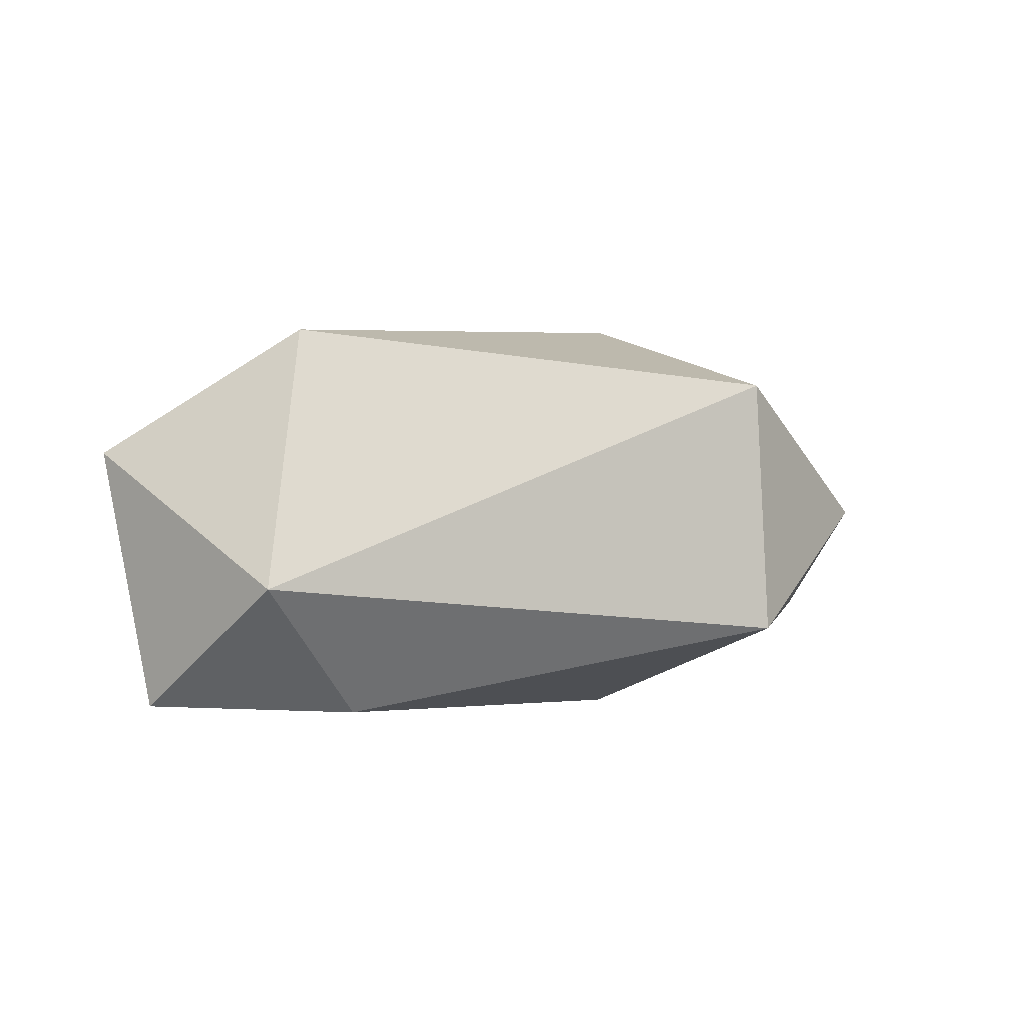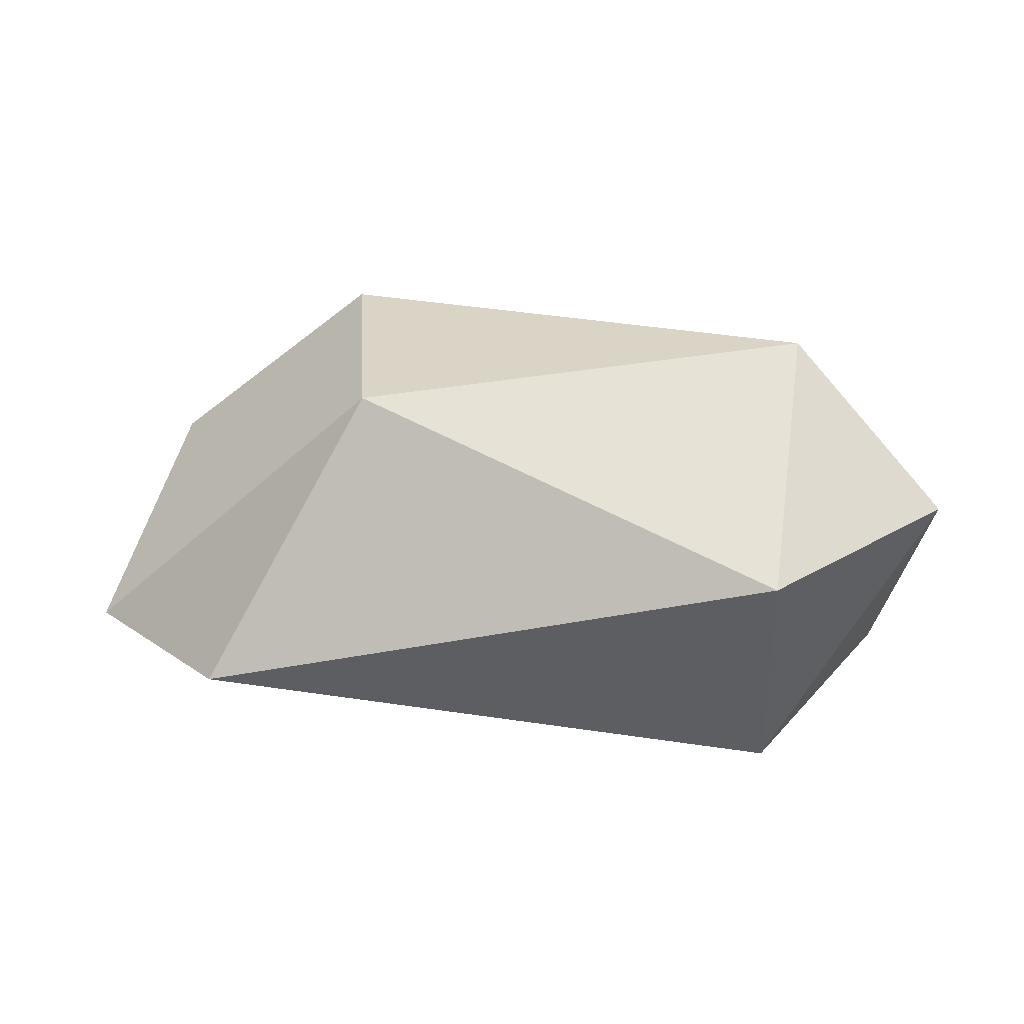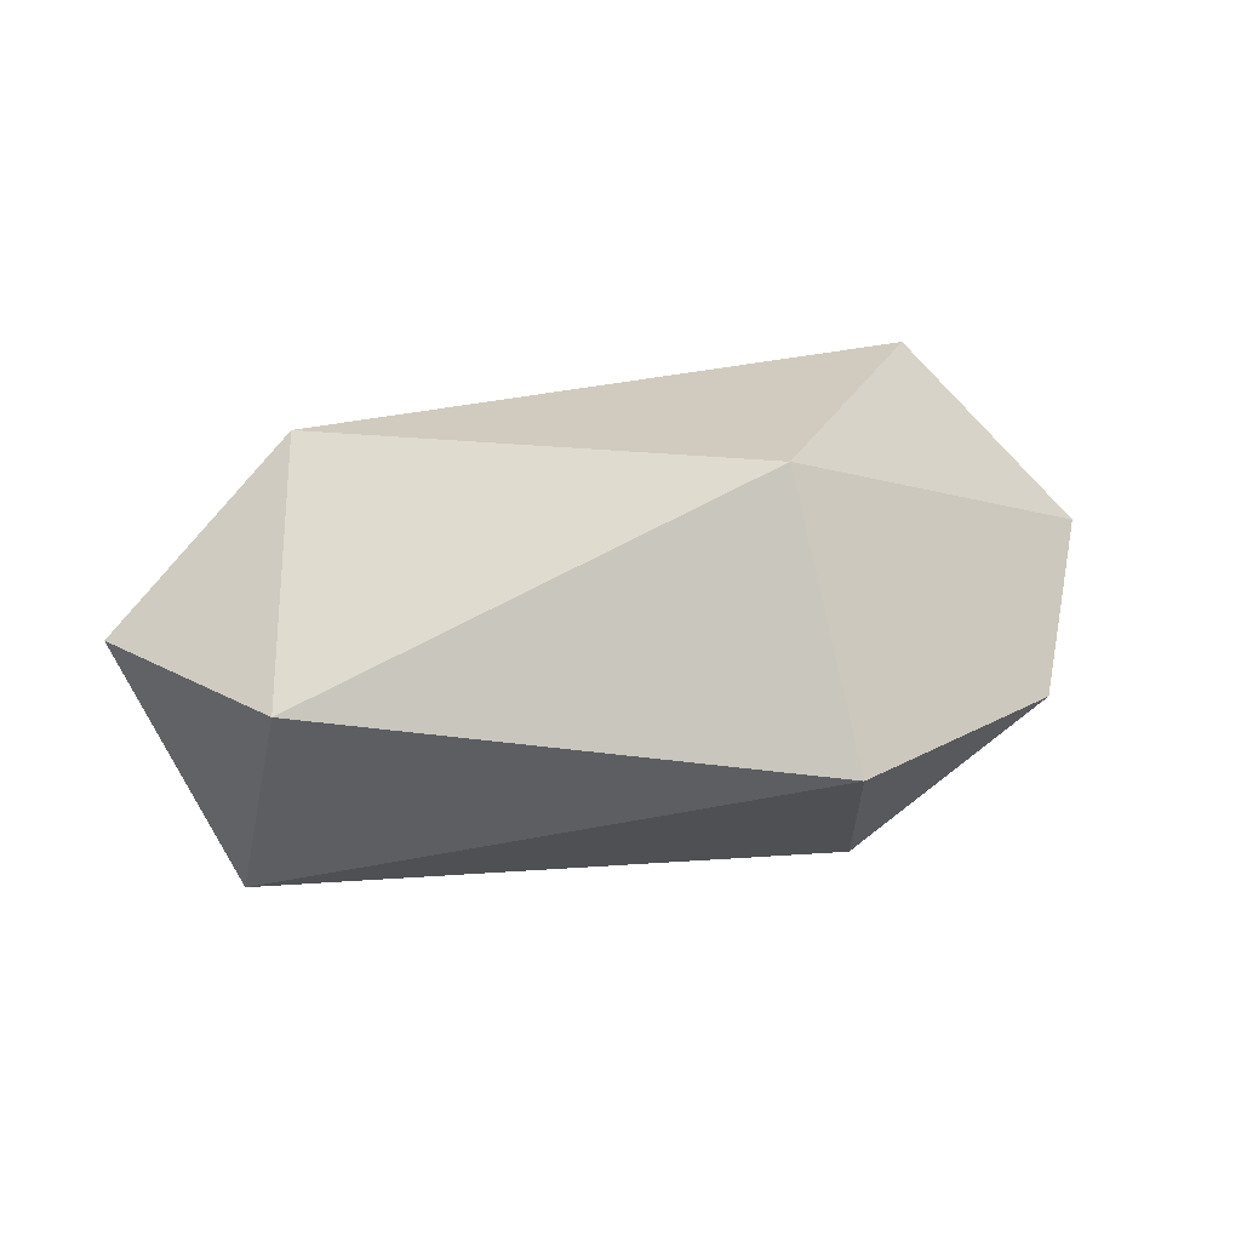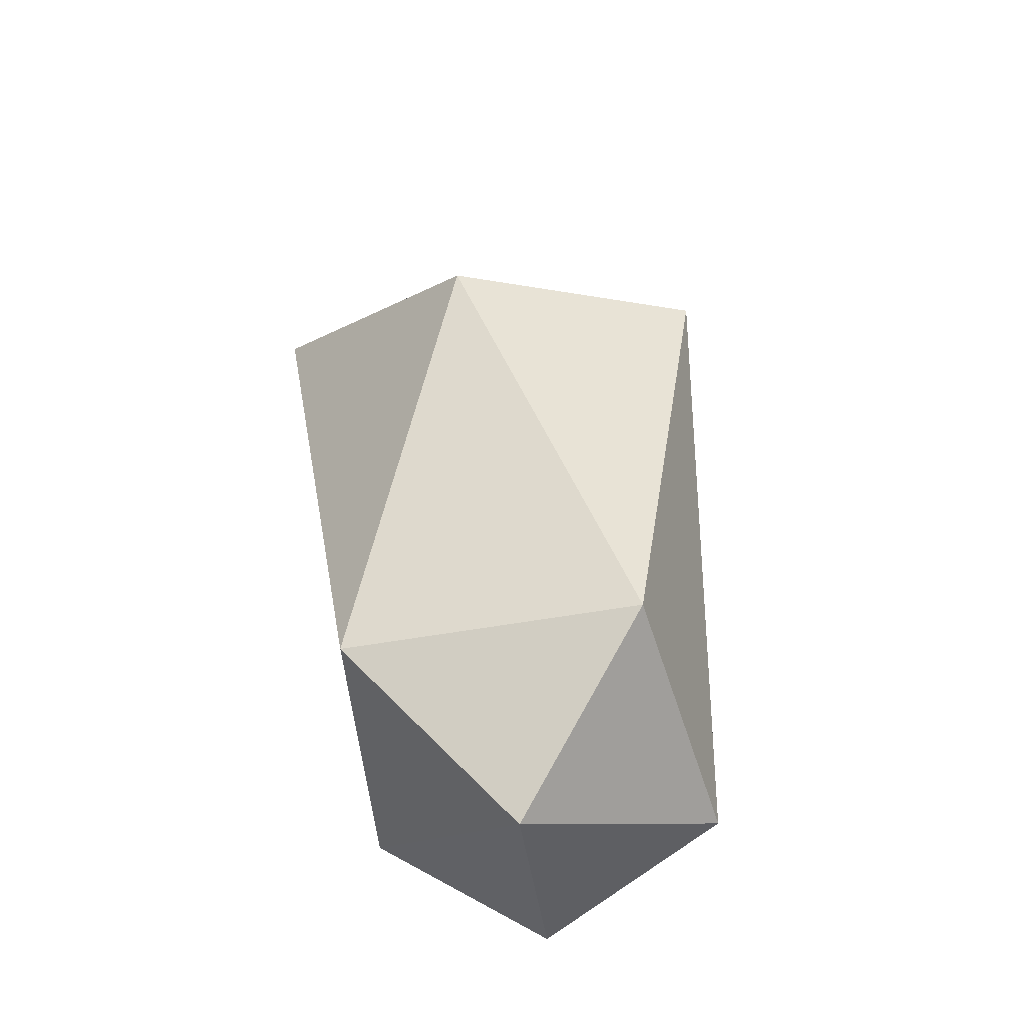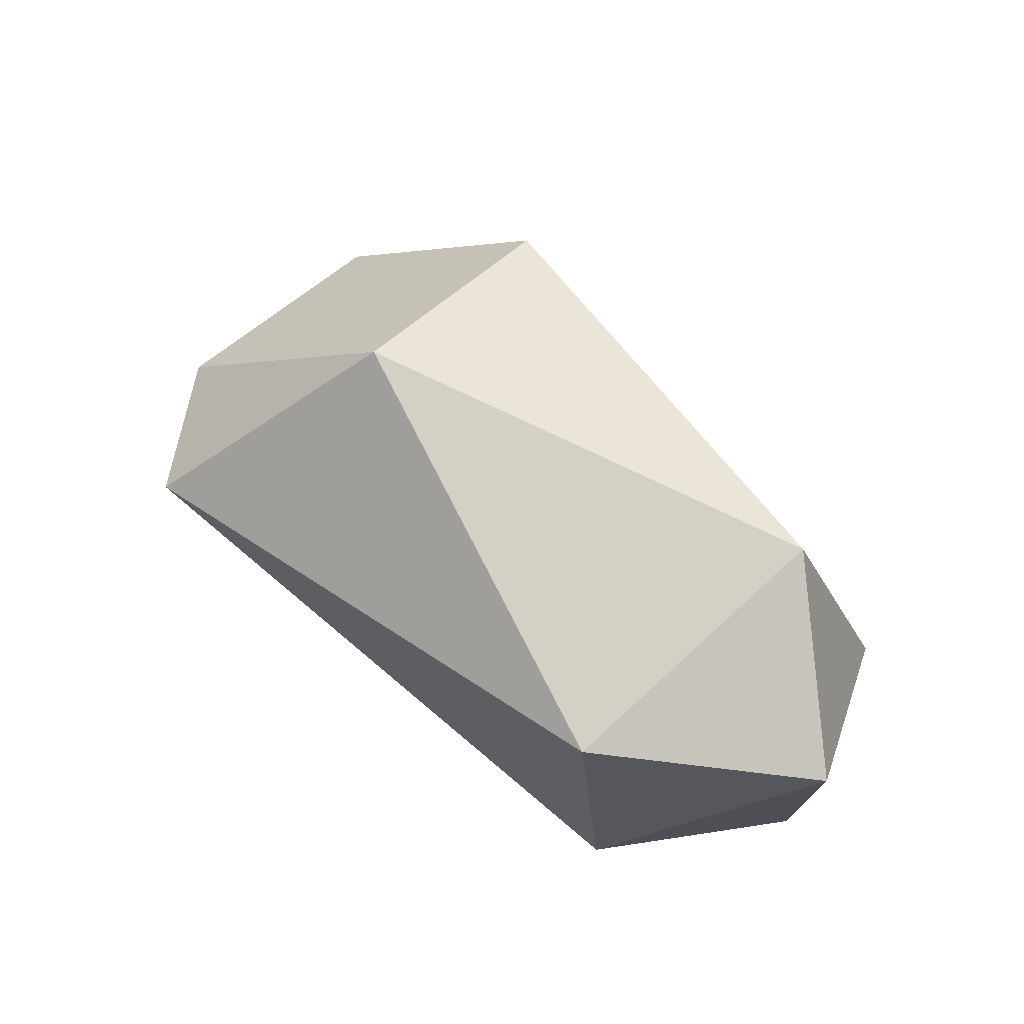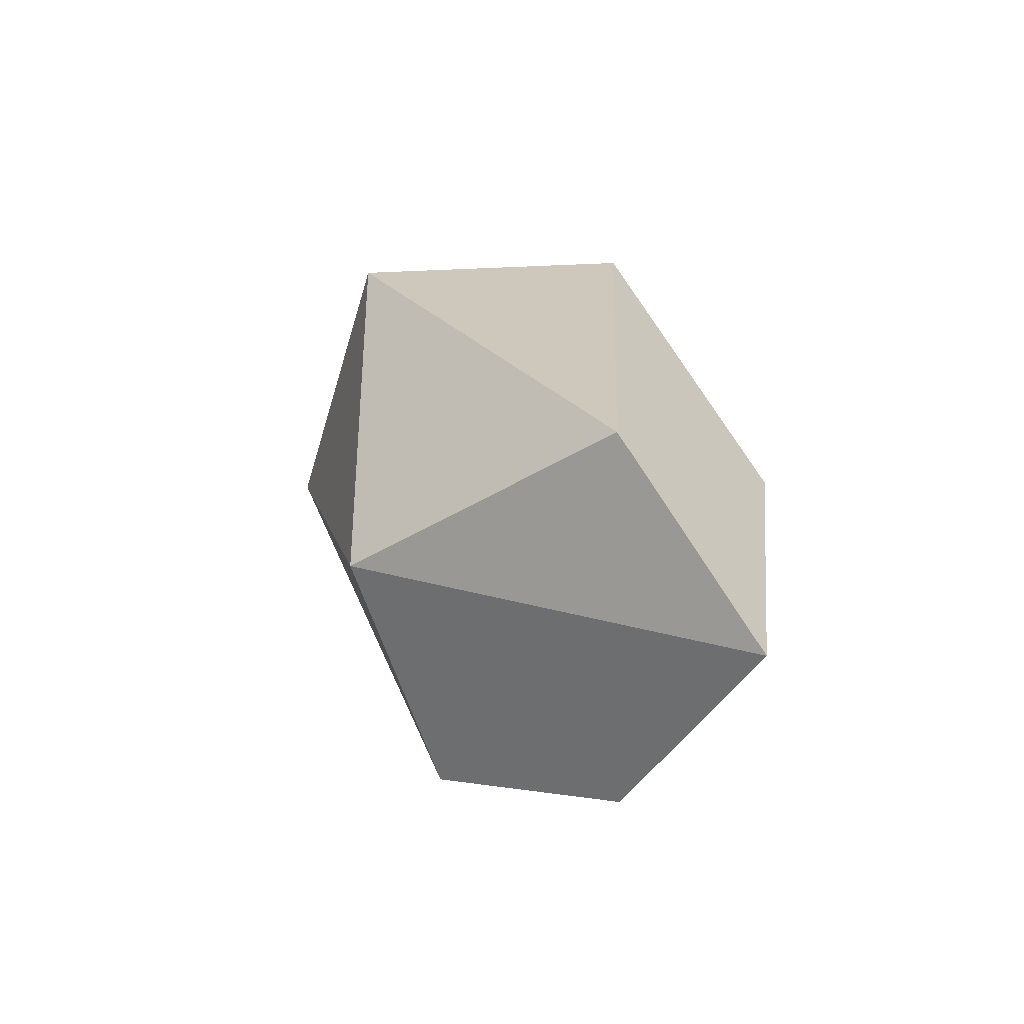
<metadata>
{"format":"obj","ext":"obj","renderer":"f3d","projection":"perspective","resolution":1024,"background":"white","views":[{"elev":-2.7,"azim":145.7,"up":"+Y"},{"elev":47.0,"azim":-1.5,"up":"+Y"},{"elev":71.6,"azim":169.0,"up":"+Y"},{"elev":44.4,"azim":82.5,"up":"+Y"},{"elev":60.8,"azim":40.2,"up":"+Y"},{"elev":25.4,"azim":-107.2,"up":"+Z"}]}
</metadata>
<code>
o FL_FOOT_constraints_in_FRleg_reduced_FL_FOOT_constraints_in_FRl
v 0.2157 0.146 -0.07877
v 0.3671 0.1515 0.0207
v 0.2369 0.1409 0.1658
v 0.4006 0.3787 0.05149
v -0.171 0.2195 -0.199
v -0.3426 0.3379 -0.1281
v -0.1615 0.4525 -0.1956
v 0.2234 0.4194 0.1861
v -0.2988 0.3326 0.2061
v 0.3327 0.2549 -0.1402
v 0.2673 0.4871 -0.07136
v -0.1501 0.5295 0.0395
v -0.4256 0.2453 0.04862
v -0.1784 0.1397 0.08198
f 1 2 3
f 3 2 4
f 5 6 7
f 8 9 3
f 1 5 10
f 4 10 11
f 2 1 10
f 12 7 6 13
f 10 7 11
f 7 12 11
f 1 14 5
f 9 14 3
f 14 13 5
f 8 11 12
f 3 4 8
f 2 10 4
f 1 3 14
f 9 12 13
f 6 5 13
f 4 11 8
f 14 9 13
f 7 10 5
f 8 12 9

</code>
